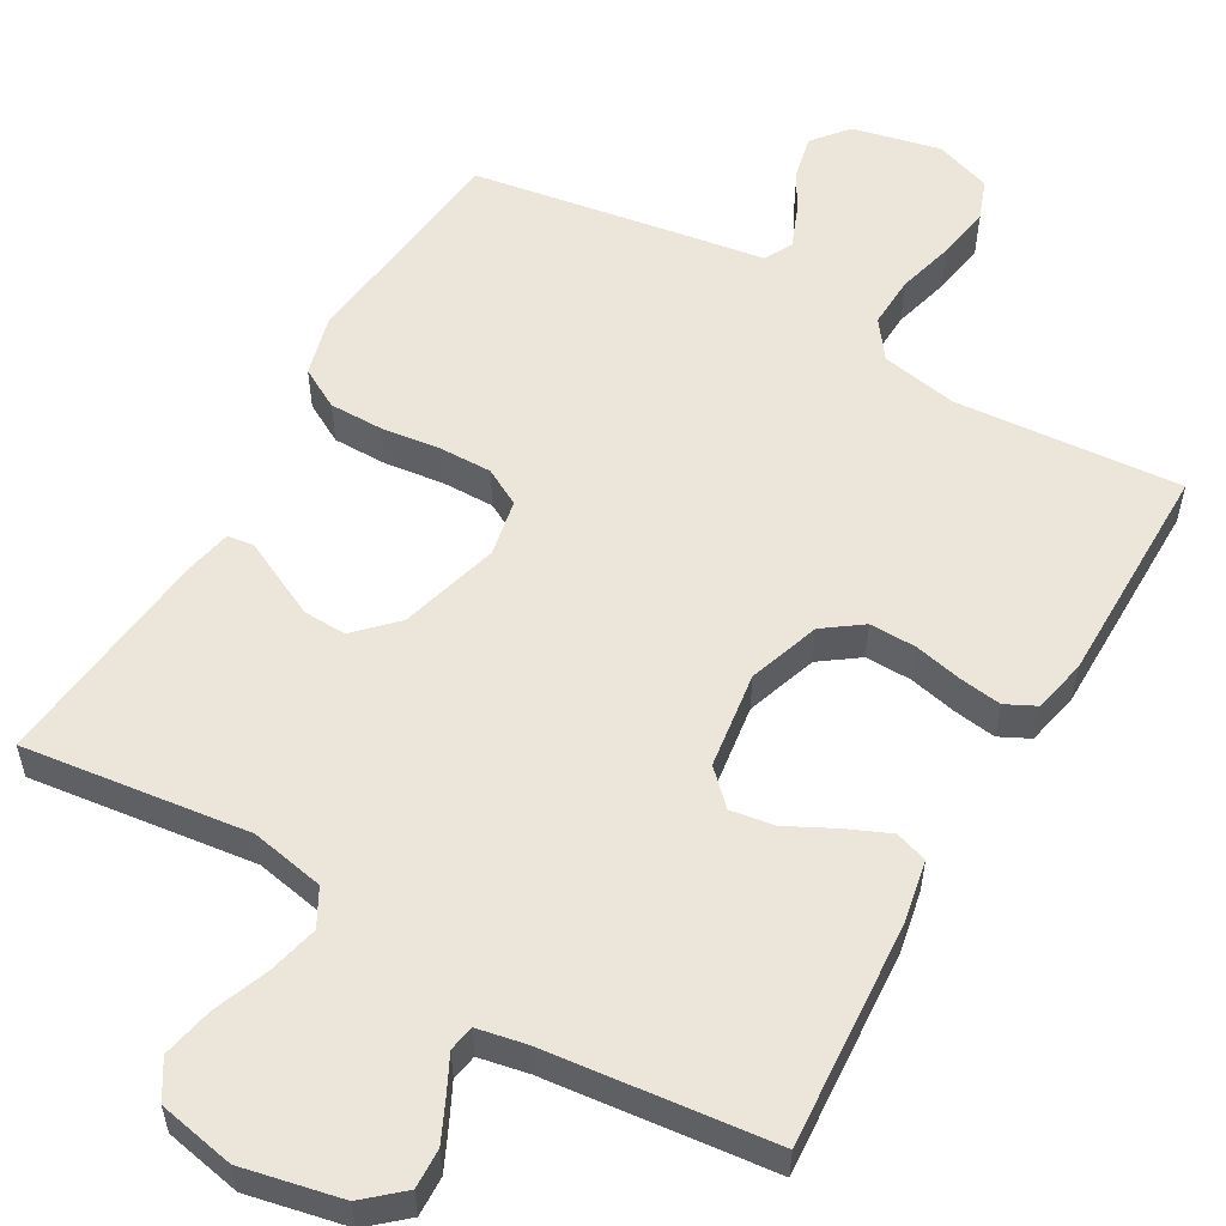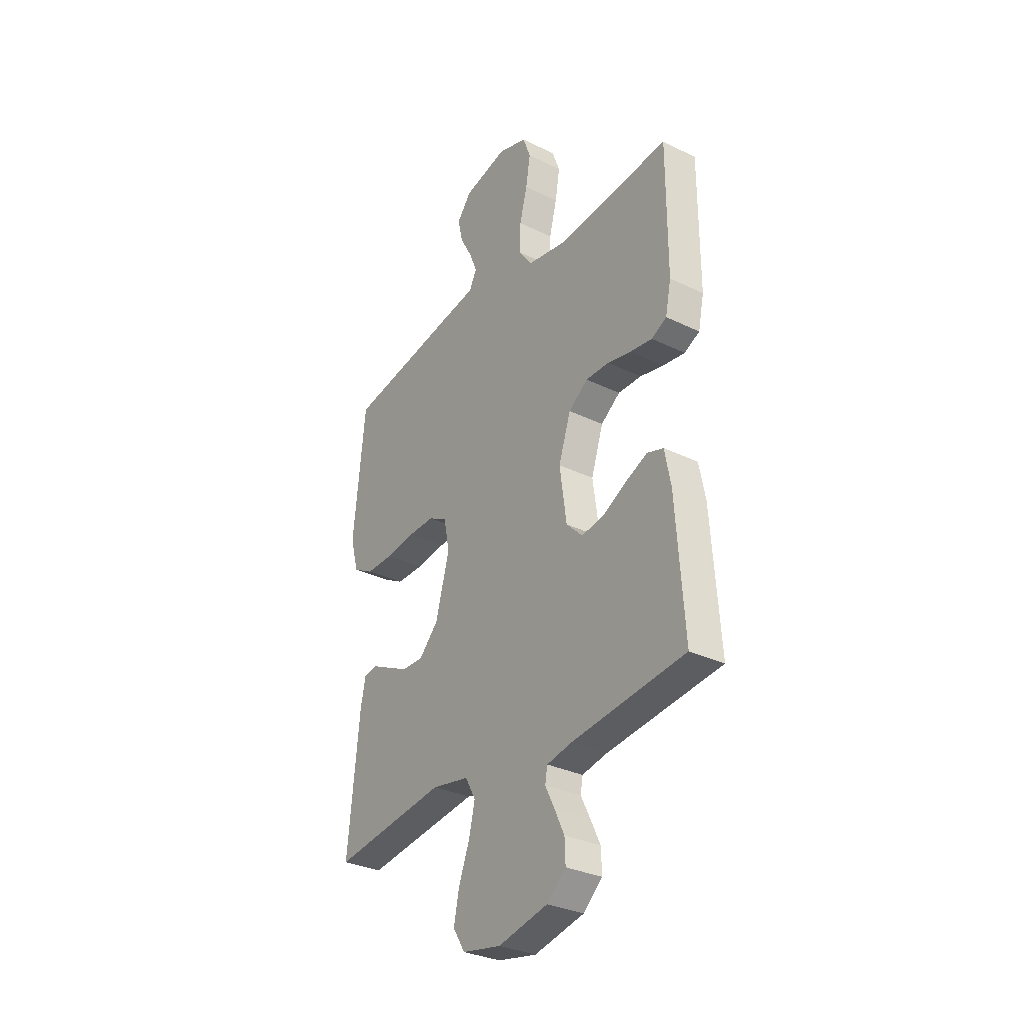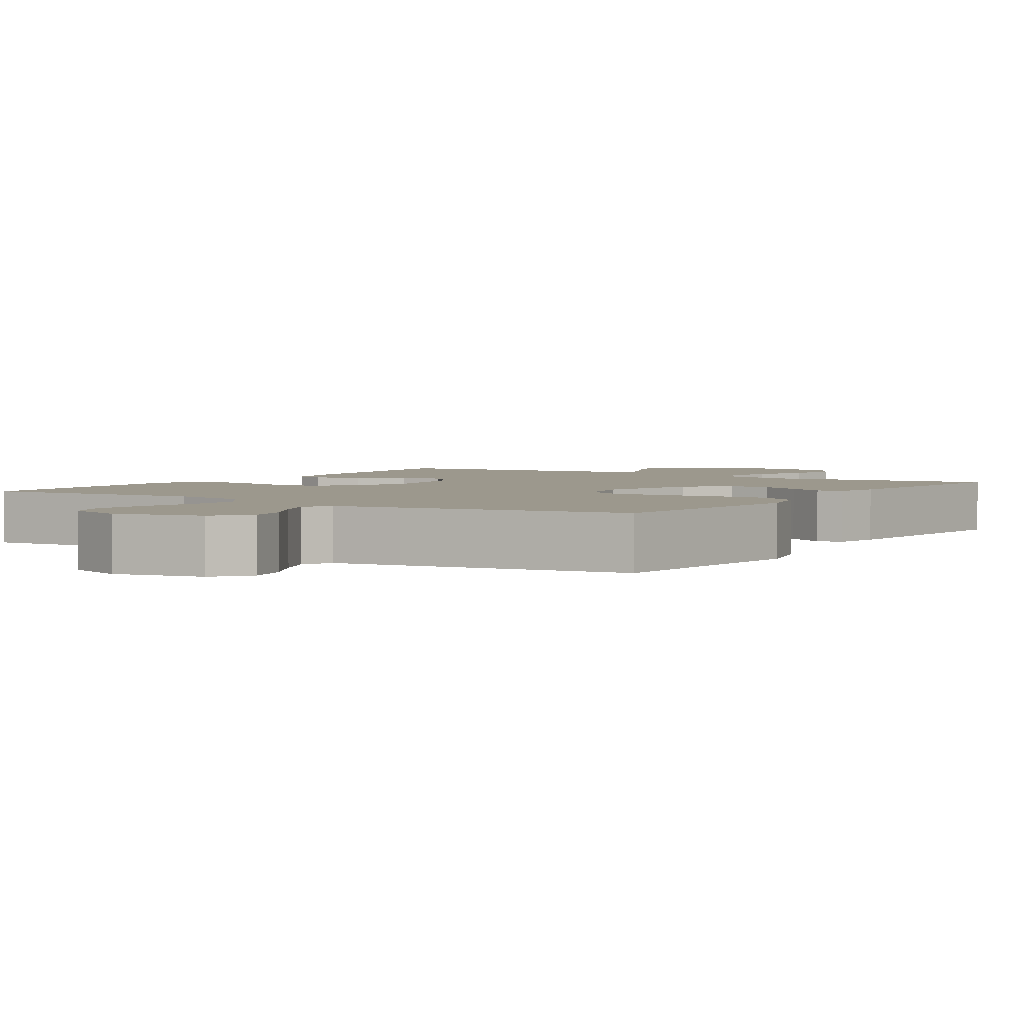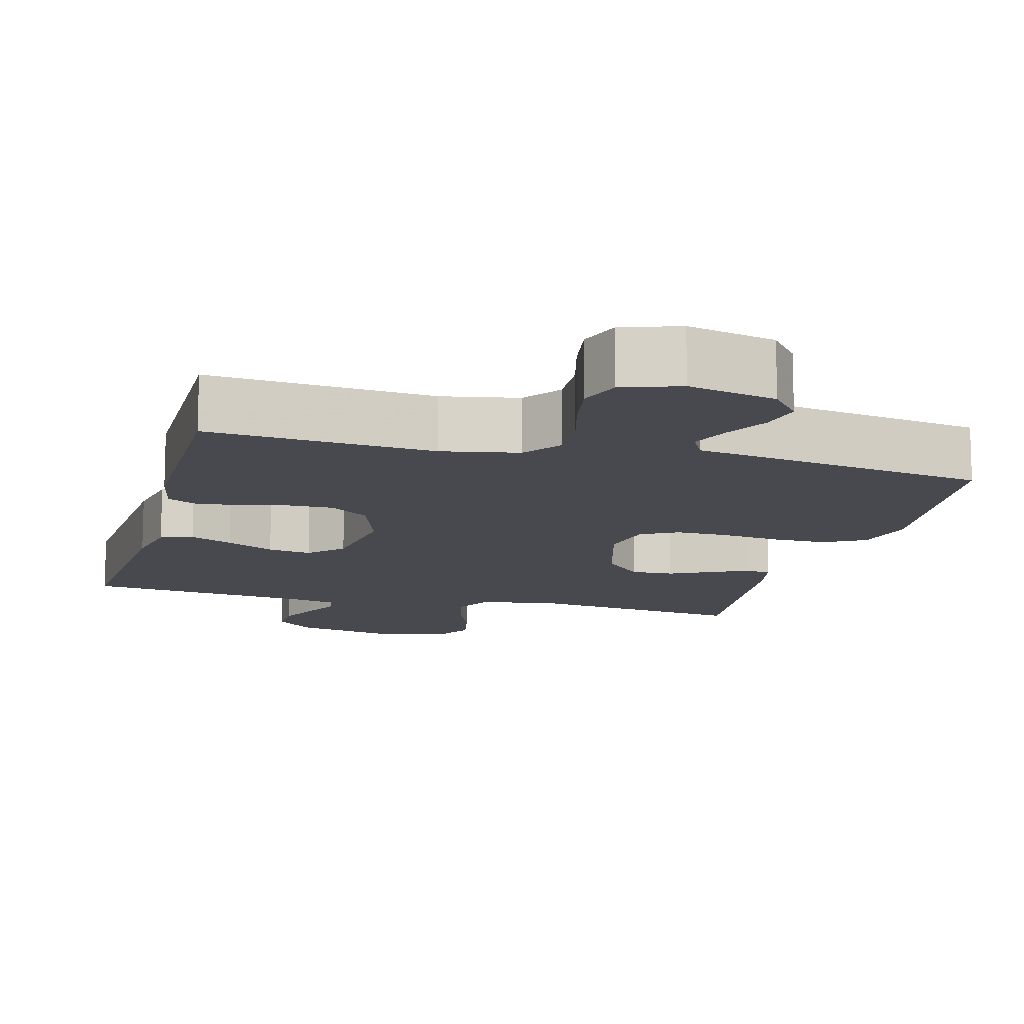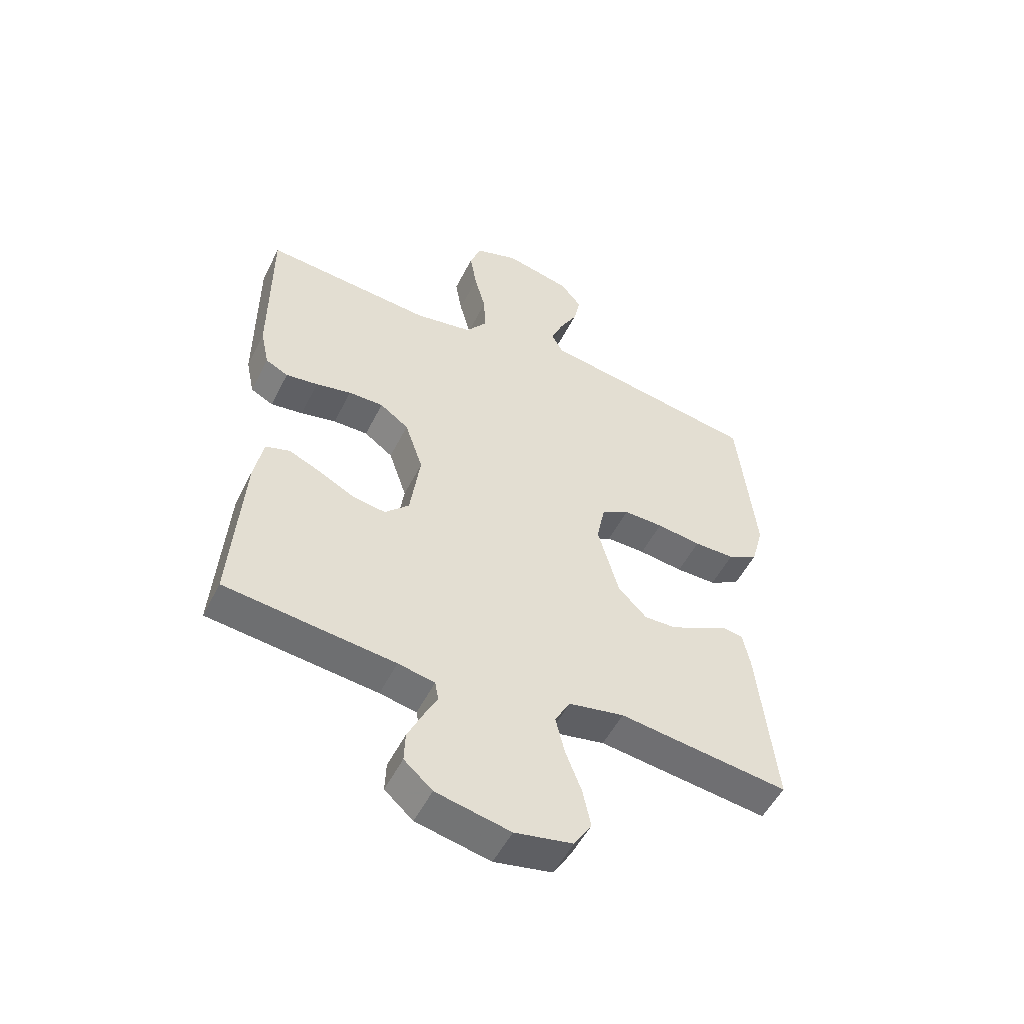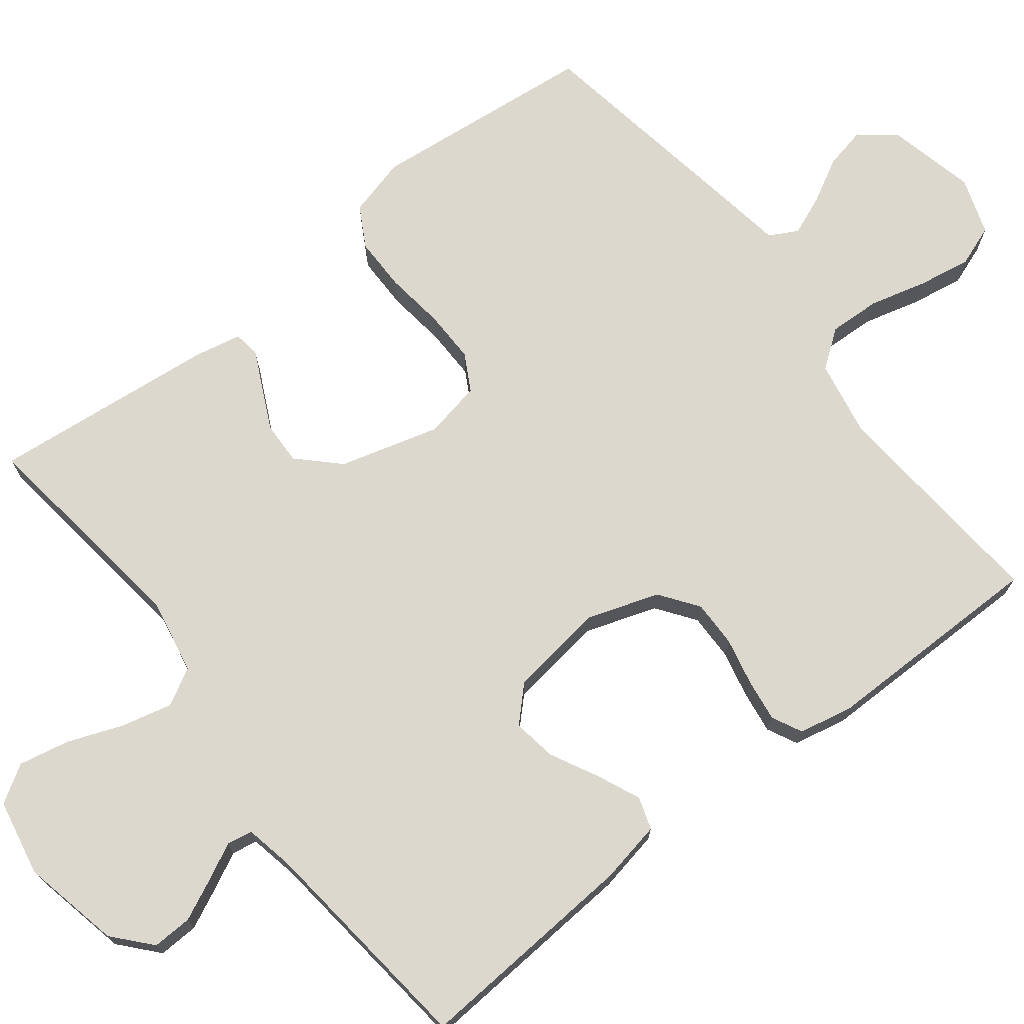
<metadata>
{"format":"obj","ext":"obj","renderer":"f3d","projection":"perspective","resolution":1024,"background":"white","views":[{"elev":55.6,"azim":-150.0,"up":"+Y"},{"elev":-31.6,"azim":-124.5,"up":"+Z"},{"elev":3.1,"azim":33.1,"up":"+Y"},{"elev":-12.6,"azim":-14.8,"up":"+Y"},{"elev":-52.4,"azim":-26.2,"up":"+Z"},{"elev":72.1,"azim":-127.9,"up":"+Y"}]}
</metadata>
<code>
v -0.5 0.07 0.5
v -0.2 0.07 0.476
v -0.098 0.07 0.495
v -0.061 0.07 0.545
v -0.064 0.07 0.614
v -0.084 0.07 0.69
v -0.096 0.07 0.761
v -0.076 0.07 0.816
v 0 0.07 0.842
v 0.117 0.07 0.815
v 0.155 0.07 0.768
v 0.143 0.07 0.712
v 0.111 0.07 0.653
v 0.09 0.07 0.601
v 0.11 0.07 0.563
v 0.2 0.07 0.549
v 0.5 0.07 0.5
v 0.531 0.07 0.2
v 0.51 0.07 0.121
v 0.456 0.07 0.091
v 0.384 0.07 0.091
v 0.305 0.07 0.101
v 0.235 0.07 0.102
v 0.186 0.07 0.075
v 0.171 0.07 0
v 0.208 0.07 -0.133
v 0.259 0.07 -0.185
v 0.316 0.07 -0.183
v 0.372 0.07 -0.156
v 0.421 0.07 -0.132
v 0.456 0.07 -0.137
v 0.469 0.07 -0.2
v 0.5 0.07 -0.5
v 0.2 0.07 -0.462
v 0.102 0.07 -0.481
v 0.075 0.07 -0.53
v 0.091 0.07 -0.597
v 0.119 0.07 -0.67
v 0.133 0.07 -0.738
v 0.102 0.07 -0.788
v 0 0.07 -0.808
v -0.131 0.07 -0.78
v -0.181 0.07 -0.736
v -0.179 0.07 -0.683
v -0.153 0.07 -0.628
v -0.129 0.07 -0.58
v -0.135 0.07 -0.546
v -0.2 0.07 -0.533
v -0.5 0.07 -0.5
v -0.479 0.07 -0.2
v -0.463 0.07 -0.118
v -0.42 0.07 -0.104
v -0.363 0.07 -0.129
v -0.299 0.07 -0.162
v -0.241 0.07 -0.171
v -0.198 0.07 -0.128
v -0.18 0.07 0
v -0.212 0.07 0.095
v -0.263 0.07 0.132
v -0.325 0.07 0.131
v -0.388 0.07 0.117
v -0.445 0.07 0.109
v -0.485 0.07 0.129
v -0.5 0.07 0.2
v -0.5 0 0.5
v -0.2 0 0.476
v -0.098 0 0.495
v -0.061 0 0.545
v -0.064 0 0.614
v -0.084 0 0.69
v -0.096 0 0.761
v -0.076 0 0.816
v 0 0 0.842
v 0.117 0 0.815
v 0.155 0 0.768
v 0.143 0 0.712
v 0.111 0 0.653
v 0.09 0 0.601
v 0.11 0 0.563
v 0.2 0 0.549
v 0.5 0 0.5
v 0.531 0 0.2
v 0.51 0 0.121
v 0.456 0 0.091
v 0.384 0 0.091
v 0.305 0 0.101
v 0.235 0 0.102
v 0.186 0 0.075
v 0.171 0 0
v 0.208 0 -0.133
v 0.259 0 -0.185
v 0.316 0 -0.183
v 0.372 0 -0.156
v 0.421 0 -0.132
v 0.456 0 -0.137
v 0.469 0 -0.2
v 0.5 0 -0.5
v 0.2 0 -0.462
v 0.102 0 -0.481
v 0.075 0 -0.53
v 0.091 0 -0.597
v 0.119 0 -0.67
v 0.133 0 -0.738
v 0.102 0 -0.788
v 0 0 -0.808
v -0.131 0 -0.78
v -0.181 0 -0.736
v -0.179 0 -0.683
v -0.153 0 -0.628
v -0.129 0 -0.58
v -0.135 0 -0.546
v -0.2 0 -0.533
v -0.5 0 -0.5
v -0.479 0 -0.2
v -0.463 0 -0.118
v -0.42 0 -0.104
v -0.363 0 -0.129
v -0.299 0 -0.162
v -0.241 0 -0.171
v -0.198 0 -0.128
v -0.18 0 0
v -0.212 0 0.095
v -0.263 0 0.132
v -0.325 0 0.131
v -0.388 0 0.117
v -0.445 0 0.109
v -0.485 0 0.129
v -0.5 0 0.2
f 63 64 1 2
f 60 61 62 63
f 59 60 63 2
f 58 59 2 3
f 57 58 3 4
f 56 57 4
f 51 52 53 54
f 49 50 51 54
f 48 49 54 55
f 47 48 55 56
f 43 44 45 46
f 41 42 43 46
f 37 38 39 40
f 36 37 40 41
f 31 32 33 34
f 29 30 31 34
f 28 29 34 35
f 27 28 35
f 26 27 35 36
f 19 20 21 22
f 19 22 23
f 18 19 23
f 15 16 17 18
f 15 18 23
f 14 15 23 24
f 10 11 12 13
f 10 13 14
f 9 10 14
f 5 6 7 8
f 5 8 9 14
f 46 47 56 4
f 36 41 46 4
f 25 26 36 4
f 14 24 25
f 4 5 14 25
f 66 65 128 127
f 127 126 125 124
f 66 127 124 123
f 67 66 123 122
f 68 67 122 121
f 68 121 120
f 118 117 116 115
f 118 115 114 113
f 119 118 113 112
f 120 119 112 111
f 110 109 108 107
f 110 107 106 105
f 104 103 102 101
f 105 104 101 100
f 98 97 96 95
f 98 95 94 93
f 99 98 93 92
f 99 92 91
f 100 99 91 90
f 86 85 84 83
f 87 86 83
f 87 83 82
f 82 81 80 79
f 87 82 79
f 88 87 79 78
f 77 76 75 74
f 78 77 74
f 78 74 73
f 72 71 70 69
f 78 73 72 69
f 68 120 111 110
f 68 110 105 100
f 68 100 90 89
f 89 88 78
f 89 78 69 68
f 1 65 66 2
f 2 66 67 3
f 3 67 68 4
f 4 68 69 5
f 5 69 70 6
f 6 70 71 7
f 7 71 72 8
f 8 72 73 9
f 9 73 74 10
f 10 74 75 11
f 11 75 76 12
f 12 76 77 13
f 13 77 78 14
f 14 78 79 15
f 15 79 80 16
f 16 80 81 17
f 17 81 82 18
f 18 82 83 19
f 19 83 84 20
f 20 84 85 21
f 21 85 86 22
f 22 86 87 23
f 23 87 88 24
f 24 88 89 25
f 25 89 90 26
f 26 90 91 27
f 27 91 92 28
f 28 92 93 29
f 29 93 94 30
f 30 94 95 31
f 31 95 96 32
f 32 96 97 33
f 33 97 98 34
f 34 98 99 35
f 35 99 100 36
f 36 100 101 37
f 37 101 102 38
f 38 102 103 39
f 39 103 104 40
f 40 104 105 41
f 41 105 106 42
f 42 106 107 43
f 43 107 108 44
f 44 108 109 45
f 45 109 110 46
f 46 110 111 47
f 47 111 112 48
f 48 112 113 49
f 49 113 114 50
f 50 114 115 51
f 51 115 116 52
f 52 116 117 53
f 53 117 118 54
f 54 118 119 55
f 55 119 120 56
f 56 120 121 57
f 57 121 122 58
f 58 122 123 59
f 59 123 124 60
f 60 124 125 61
f 61 125 126 62
f 62 126 127 63
f 63 127 128 64
f 64 128 65 1

</code>
